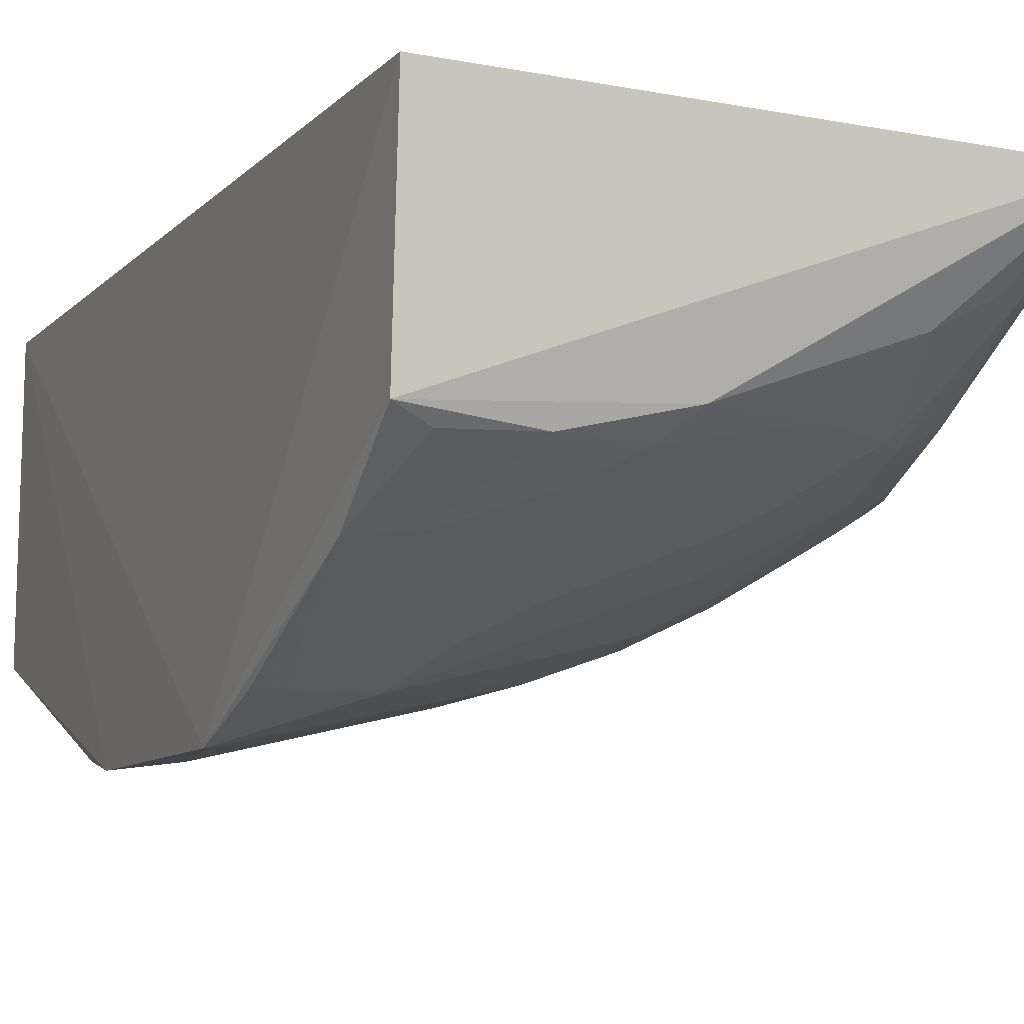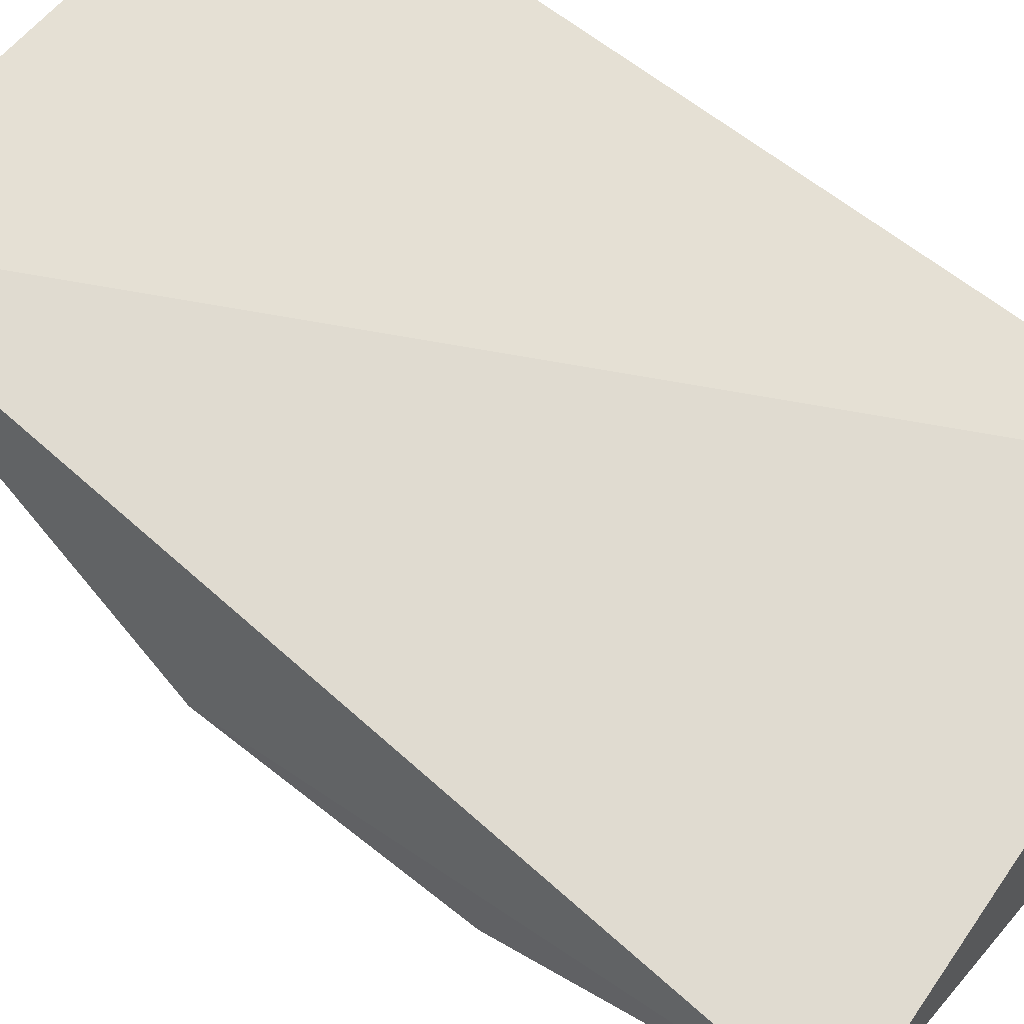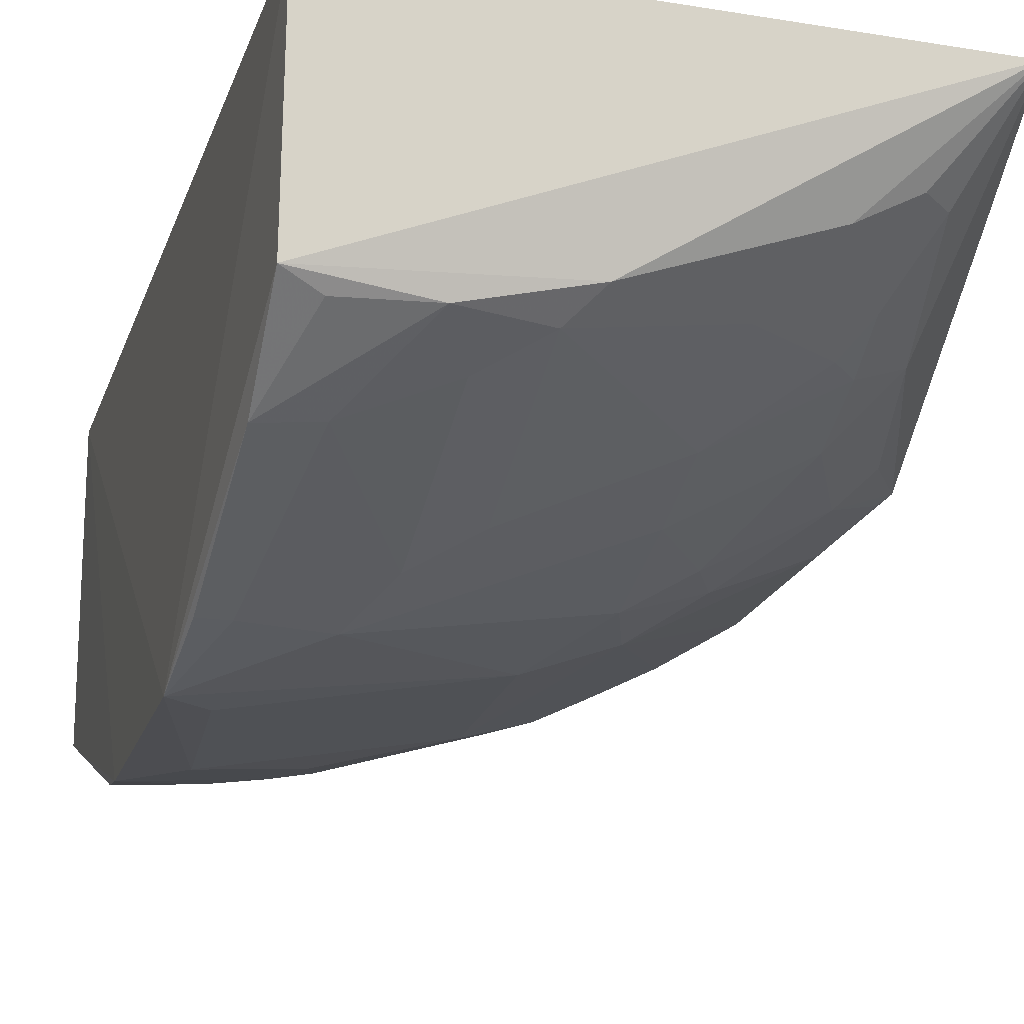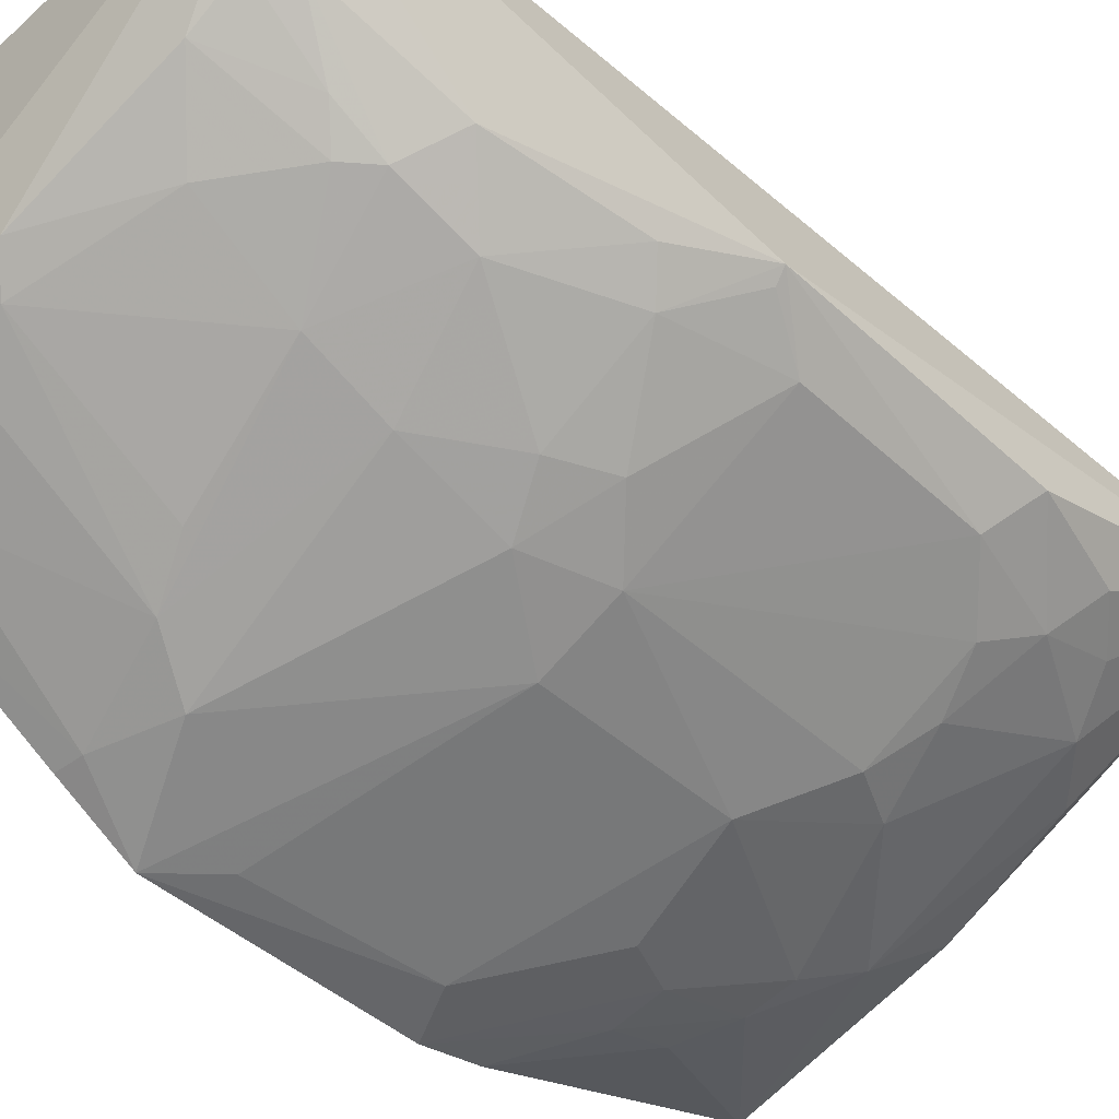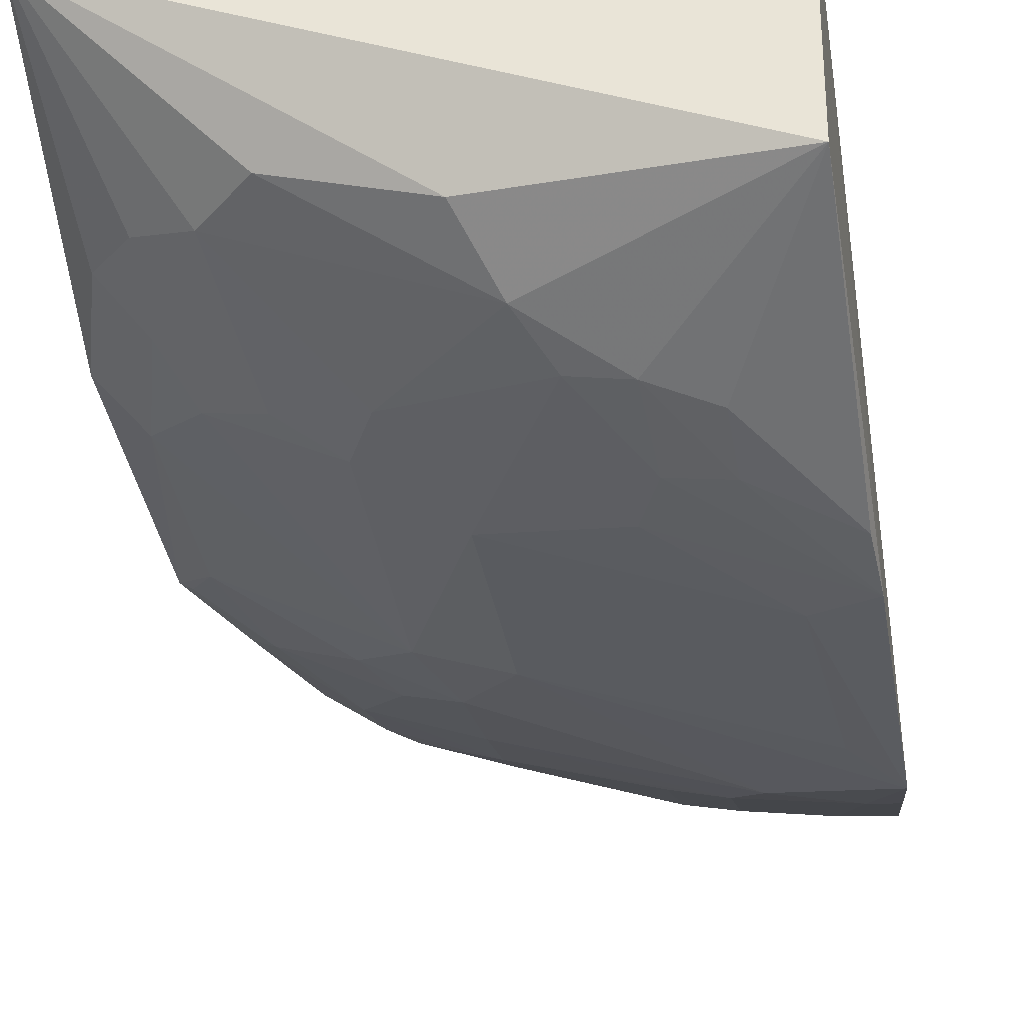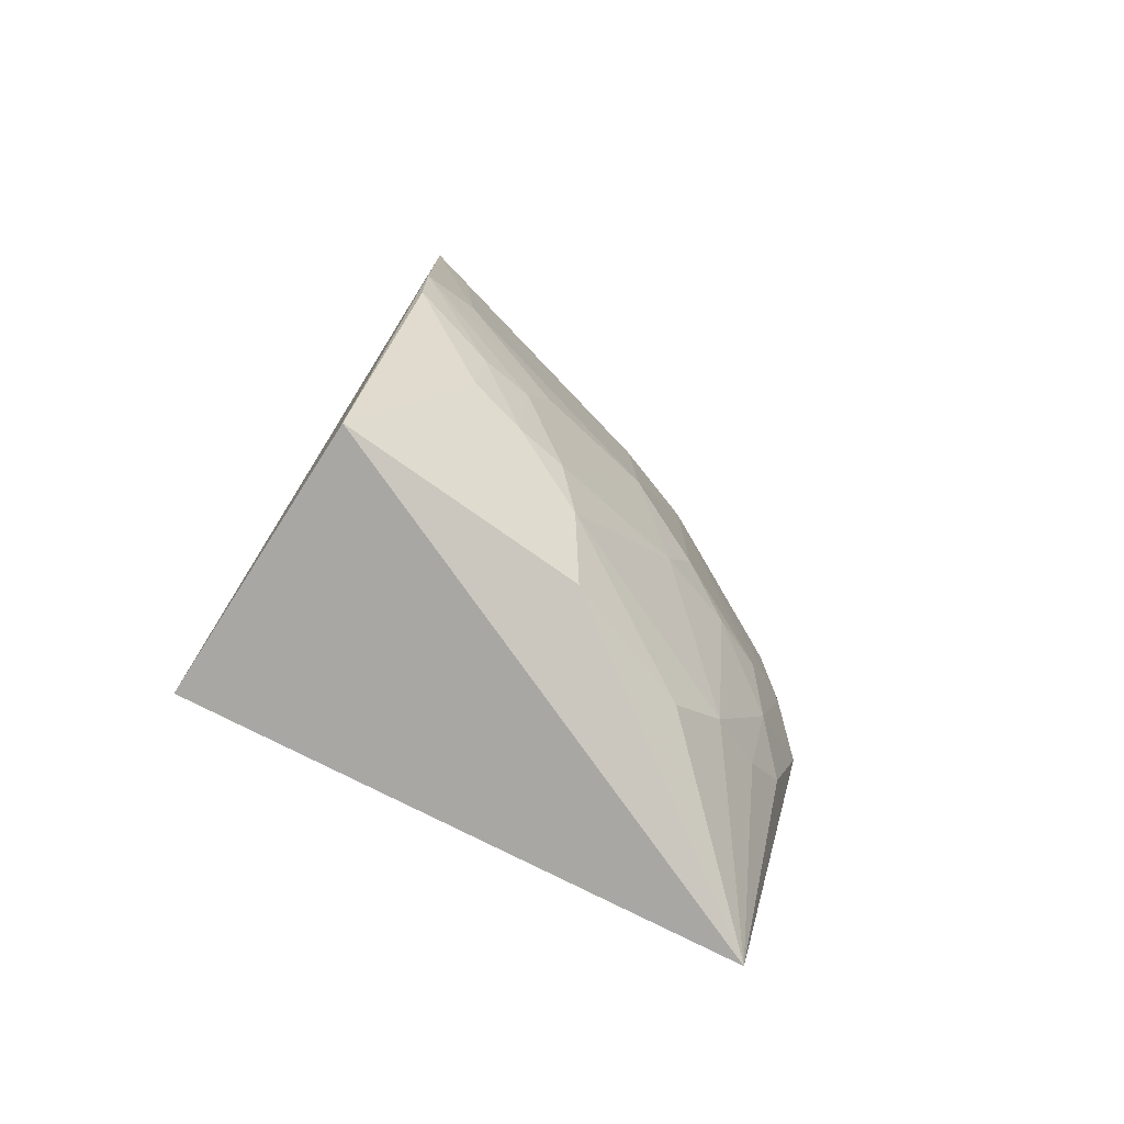
<metadata>
{"format":"obj","ext":"obj","renderer":"f3d","projection":"perspective","resolution":1024,"background":"white","views":[{"elev":-8.6,"azim":-22.8,"up":"+Y"},{"elev":62.5,"azim":129.3,"up":"+Y"},{"elev":-18.3,"azim":-15.2,"up":"+Y"},{"elev":-46.7,"azim":44.2,"up":"+Y"},{"elev":-35.1,"azim":-171.3,"up":"+Y"},{"elev":-78.4,"azim":-32.1,"up":"+Z"}]}
</metadata>
<code>
v 0.002924 -0.4803 0.07676
v 0.2997 -0.3023 -0.2563
v 0.2751 -0.2813 0.2762
v 0.007919 -0.268 0.2652
v 0.007919 -0.268 -0.2348
v 0.007772 -0.3808 0.2581
v 0.2835 -0.386 0.02055
v 0.009285 -0.4208 -0.2492
v 0.1084 -0.3866 0.2409
v 0.3057 -0.3665 0.05162
v 0.005069 -0.4799 -0.06529
v 0.00822 -0.4188 0.2089
v 0.1224 -0.3735 0.2548
v 0.1825 -0.4145 0.1218
v 0.3048 -0.3668 -0.09657
v 0.1557 -0.4479 -0.08136
v 0.06682 -0.3865 0.2529
v 0.07842 -0.4446 0.1365
v 0.2681 -0.3856 0.07891
v 0.2257 -0.3698 0.1947
v 0.2832 -0.3872 -0.08069
v 0.03442 -0.4765 -0.05086
v 0.1538 -0.4466 0.02054
v 0.1094 -0.446 -0.1702
v 0.03581 -0.4162 0.21
v 0.02532 -0.3878 0.2515
v 0.2989 -0.3716 0.04962
v 0.1837 -0.3701 0.2232
v 0.1822 -0.3989 0.1666
v 0.241 -0.3841 0.1384
v 0.1973 -0.4311 0.0216
v 0.2381 -0.3846 -0.1957
v 0.02572 -0.4767 0.04757
v 0.06211 -0.4604 0.1068
v 0.05292 -0.4562 -0.1564
v 0.07993 -0.4608 -0.125
v 0.08038 -0.4011 0.2253
v 0.02076 -0.4618 0.1196
v 0.2113 -0.3408 0.2515
v 0.1071 -0.4296 0.1511
v 0.2657 -0.3573 0.1656
v 0.2387 -0.37 0.1801
v 0.1969 -0.4307 -0.1105
v 0.2256 -0.4149 0.04943
v 0.2887 -0.3652 -0.1555
v 0.1406 -0.4109 -0.2299
v 0.1832 -0.4307 0.06391
v 0.007489 -0.4741 -0.09744
v 0.08266 -0.4503 -0.1696
v 0.09135 -0.4619 -0.09748
v 0.005989 -0.4622 0.1209
v 0.2538 -0.3261 0.2385
v 0.2828 -0.3715 0.09324
v 0.2548 -0.4018 -0.111
v 0.183 -0.4301 -0.1389
v 0.2118 -0.4155 0.07895
v 0.2673 -0.3711 -0.1801
v 0.268 -0.3866 -0.1389
v 0.1243 -0.4338 -0.1977
v 0.2109 -0.3851 -0.2235
v 0.05179 -0.4648 -0.125
v 0.2375 -0.3552 0.2082
v 0.2396 -0.3257 0.2518
v 0.2255 -0.415 -0.124
f 5 1 4
f 5 3 2
f 5 4 3
f 6 3 4
f 6 4 1
f 8 5 2
f 10 2 3
f 11 1 5
f 11 5 8
f 12 6 1
f 13 3 6
f 15 2 10
f 17 13 6
f 17 9 13
f 21 15 10
f 21 10 7
f 22 1 11
f 23 22 16
f 25 17 12
f 26 17 6
f 26 6 12
f 26 12 17
f 27 19 7
f 27 7 10
f 27 10 19
f 28 13 9
f 29 18 14
f 29 28 9
f 29 20 28
f 30 29 14
f 31 21 7
f 31 23 16
f 33 23 1
f 33 1 22
f 33 22 23
f 34 1 23
f 34 14 18
f 36 24 16
f 37 9 17
f 37 17 25
f 37 25 18
f 37 18 9
f 38 25 12
f 38 1 34
f 38 34 18
f 38 18 25
f 39 28 20
f 39 3 13
f 39 13 28
f 40 29 9
f 40 9 18
f 40 18 29
f 41 10 3
f 42 20 29
f 42 29 30
f 42 30 41
f 43 31 16
f 44 31 7
f 44 7 19
f 45 2 15
f 46 8 2
f 47 14 34
f 47 31 44
f 47 34 23
f 47 23 31
f 48 11 8
f 48 8 35
f 49 35 8
f 49 24 36
f 50 22 11
f 50 11 36
f 50 36 16
f 50 16 22
f 51 38 12
f 51 12 1
f 51 1 38
f 52 42 41
f 52 41 3
f 53 41 30
f 53 30 19
f 53 19 10
f 53 10 41
f 54 21 31
f 54 31 43
f 55 43 16
f 55 16 24
f 56 44 19
f 56 19 30
f 56 47 44
f 56 30 14
f 56 14 47
f 57 32 2
f 57 2 45
f 58 45 15
f 58 15 21
f 58 21 54
f 58 57 45
f 58 32 57
f 59 8 46
f 59 49 8
f 59 24 49
f 59 55 24
f 59 32 55
f 60 46 2
f 60 2 32
f 60 59 46
f 60 32 59
f 61 36 11
f 61 11 48
f 61 48 35
f 61 49 36
f 61 35 49
f 62 39 20
f 62 20 42
f 62 42 52
f 63 52 3
f 63 3 39
f 63 62 52
f 63 39 62
f 64 54 43
f 64 43 55
f 64 58 54
f 64 55 32
f 64 32 58

</code>
